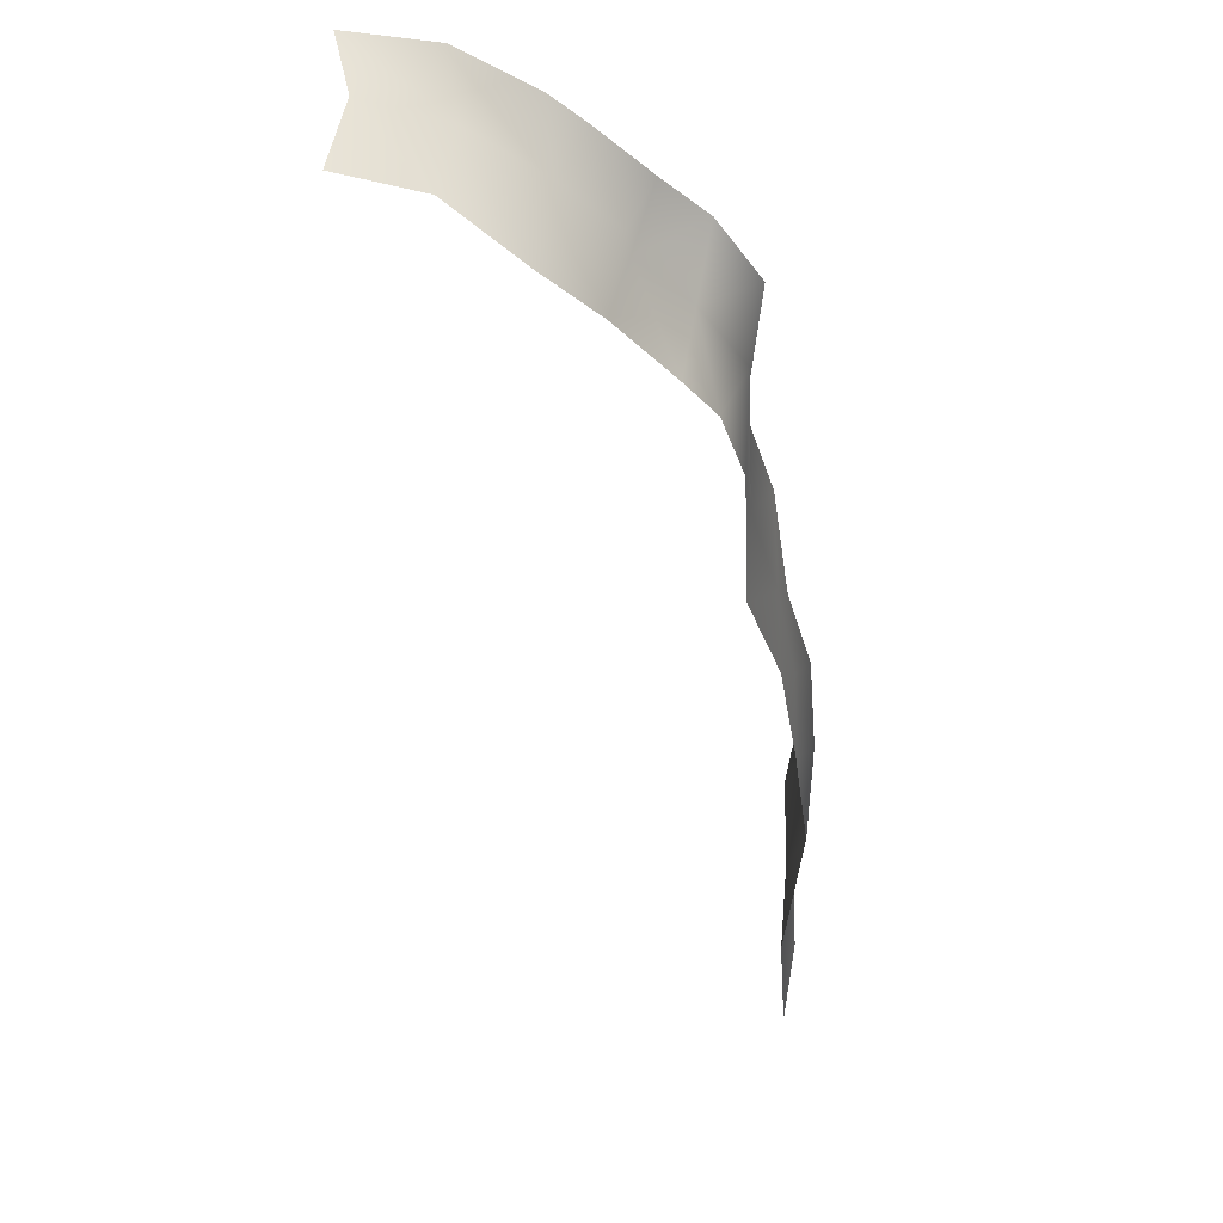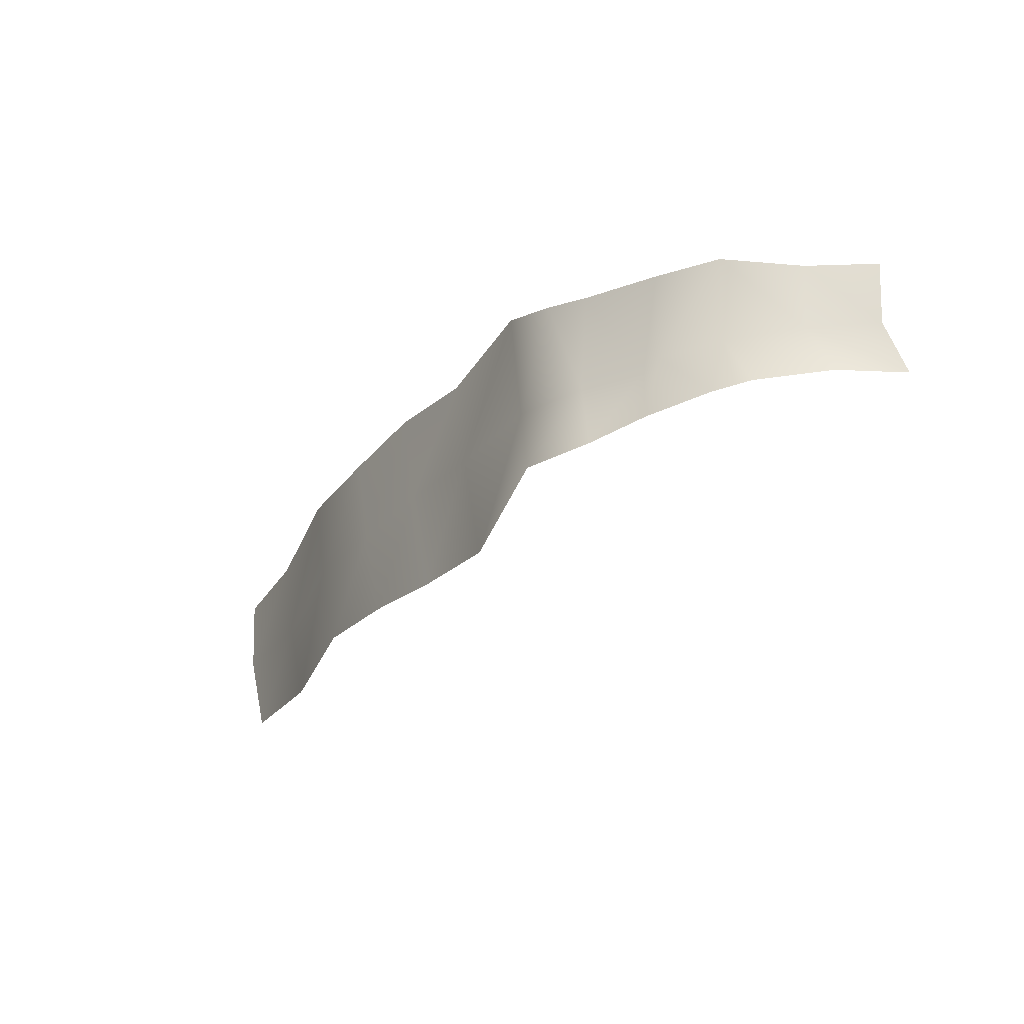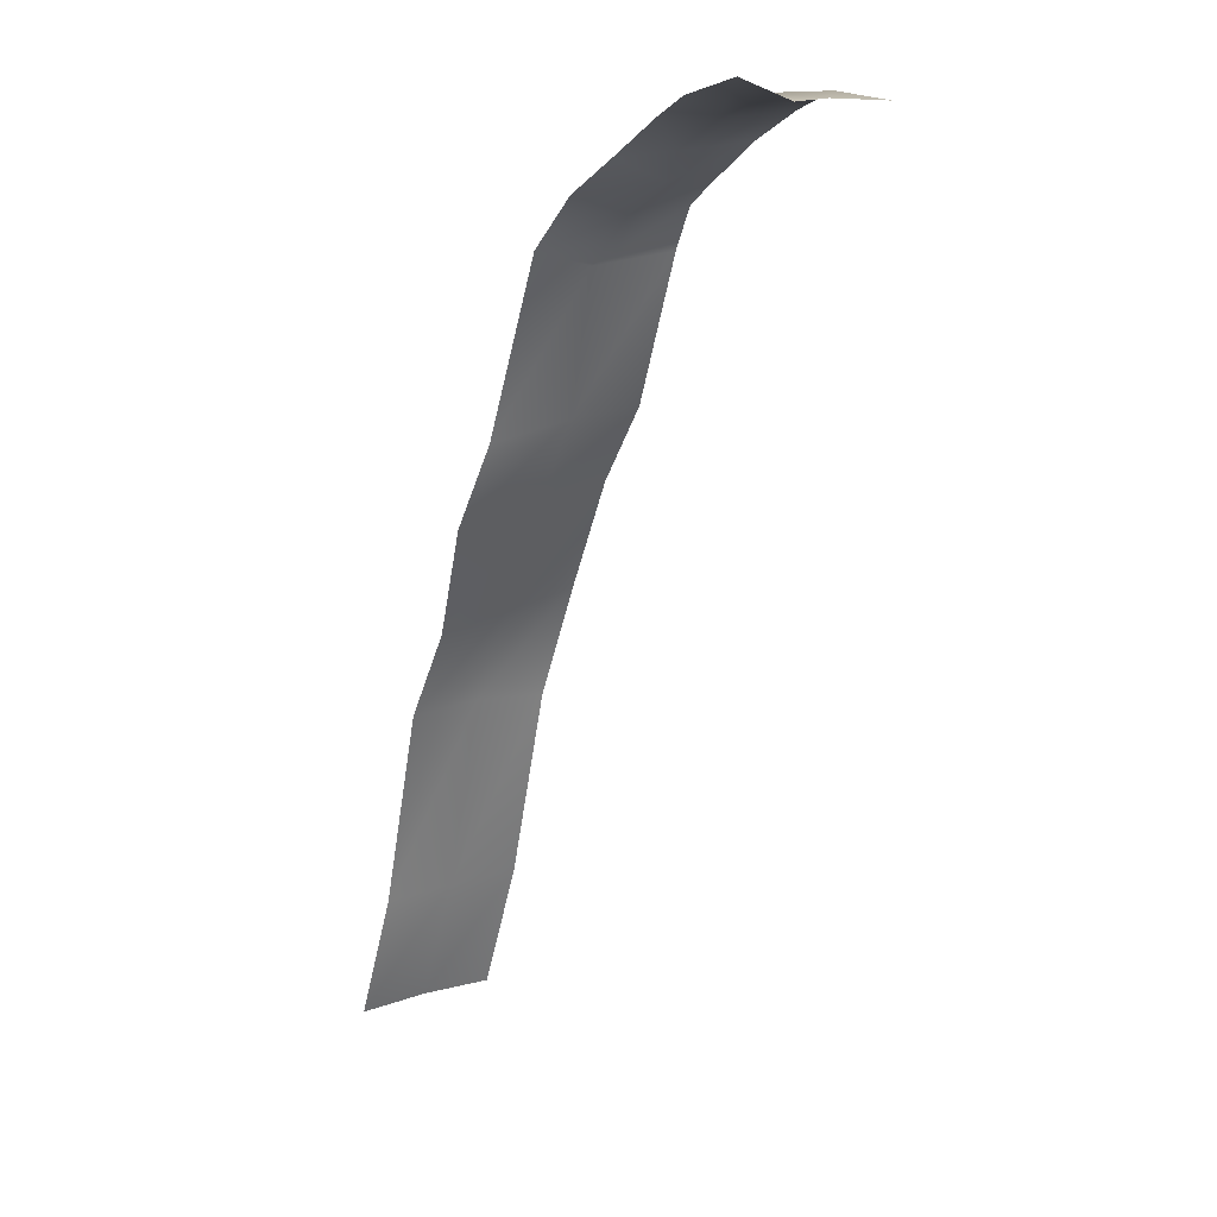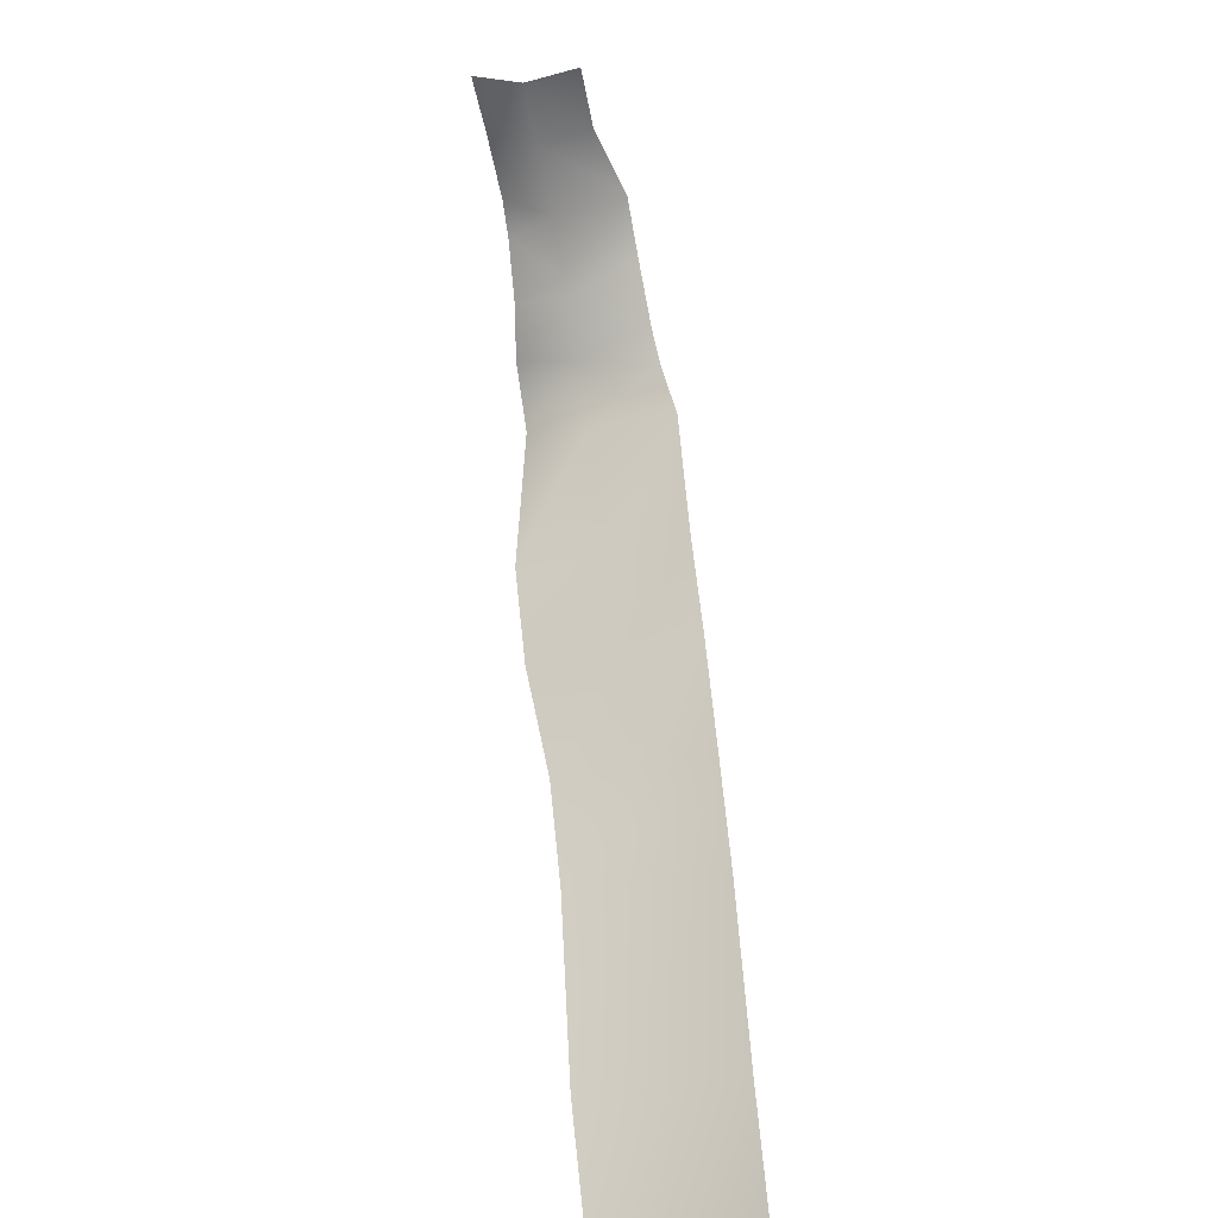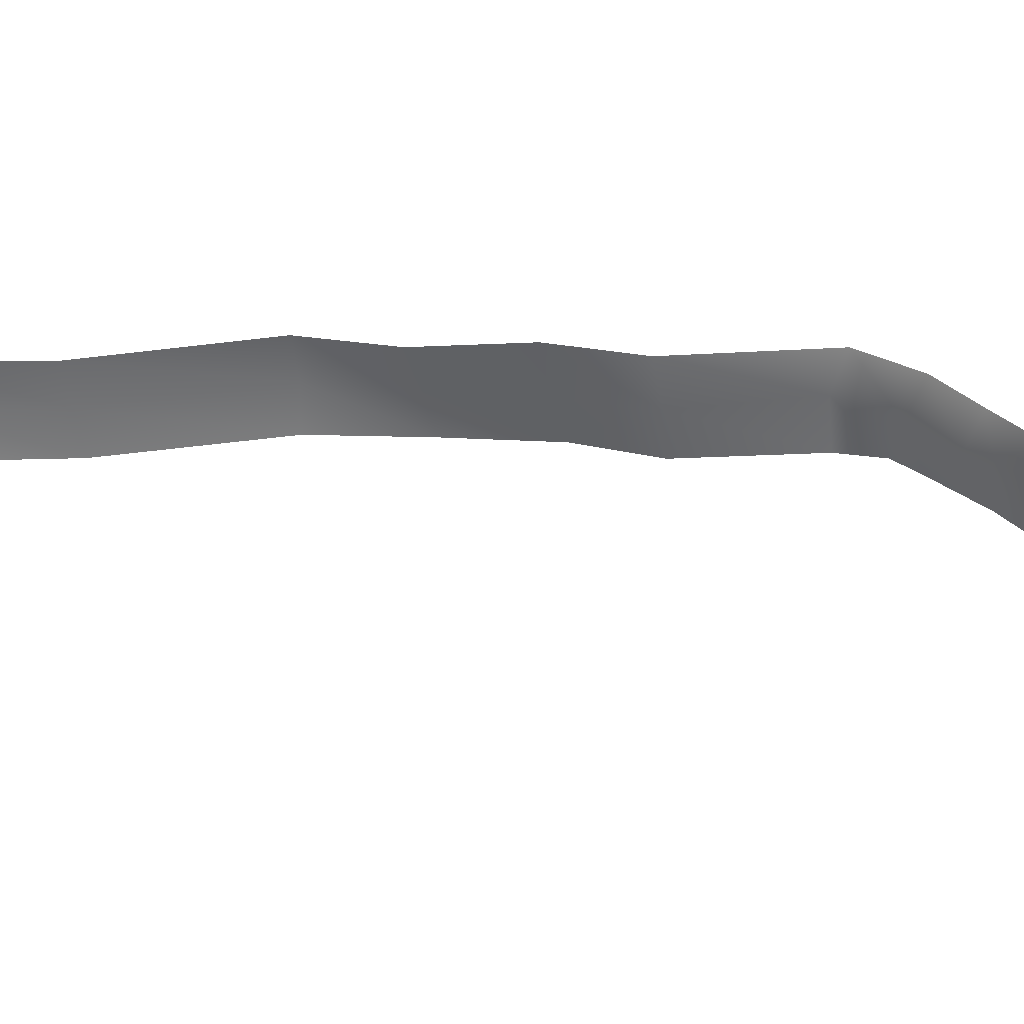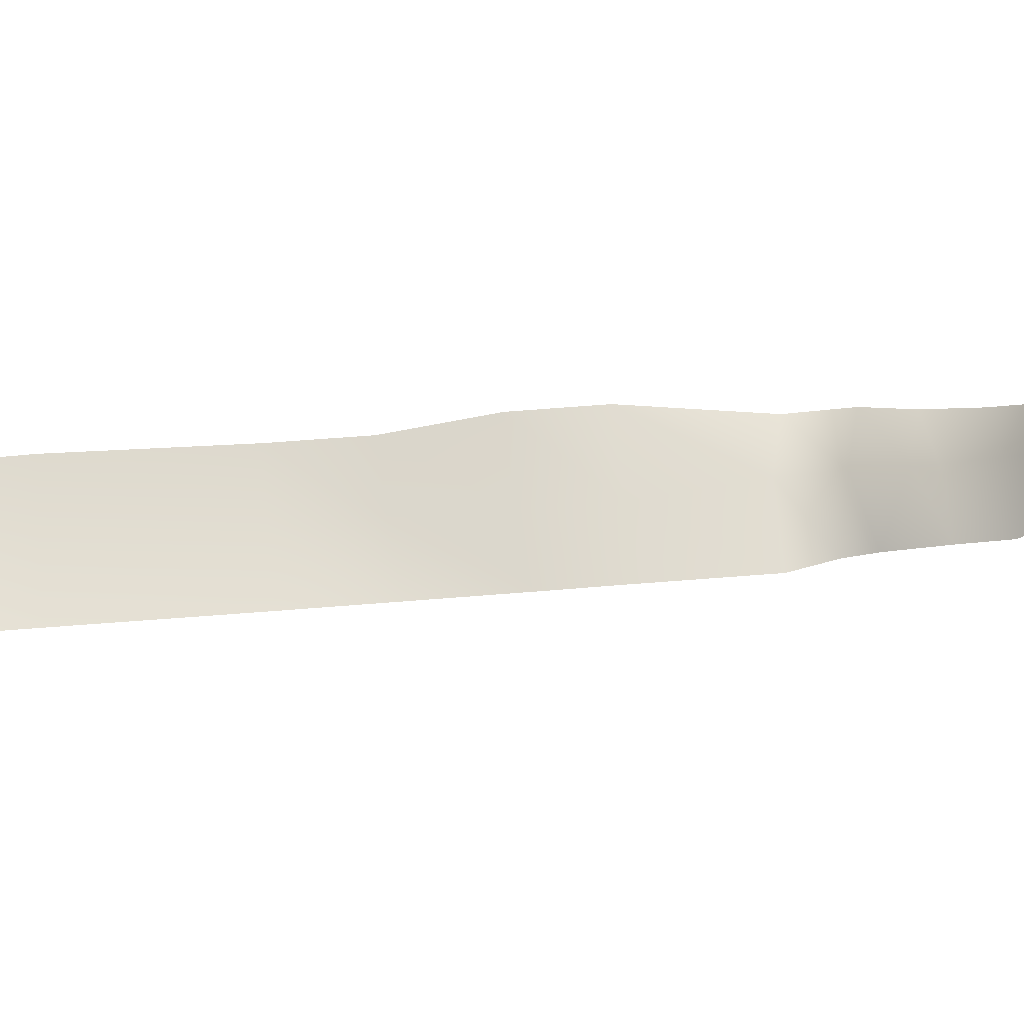
<metadata>
{"format":"obj","ext":"obj","renderer":"f3d","projection":"perspective","resolution":1024,"background":"white","views":[{"elev":-29.0,"azim":161.8,"up":"+Z"},{"elev":68.8,"azim":-11.3,"up":"+Y"},{"elev":12.2,"azim":47.7,"up":"+Y"},{"elev":-55.2,"azim":93.9,"up":"+Y"},{"elev":59.9,"azim":68.5,"up":"+Z"},{"elev":3.4,"azim":53.9,"up":"+Z"}]}
</metadata>
<code>
g Object05
v 123 530.6 66.99
v 130.8 534.1 24.93
v 92.71 515.9 63
v 100.5 519.6 20.95
v 86.03 501.7 63.16
v 66.59 499 15.71
v 55.74 485.5 59.17
v 48.35 487.8 11.8
v 25.45 459.5 55.19
v 30.29 464.6 3.984
v -3.808 381.1 43.32
v -8.668e-05 384.3 0.0001054
v -34.1 331.8 39.33
v -30.29 341.5 -3.984
v -64.39 272.4 35.35
v -60.58 279.7 -7.968
v -94.68 217.9 31.36
v -90.87 214 -11.95
v -125 104.3 27.38
v -121.2 104.3 -15.94
v -158.7 28.4 20.89
v -151.5 28.4 -19.92
v 129.4 541.2 94.69
v 110.5 531.8 92.85
v 79.82 513.1 91.54
v 52.2 495.4 92.6
v 21.91 468.1 88.61
v -5.365 373.7 94.54
v -35.66 326.5 90.56
v -64.92 265.8 78.77
v -95.21 216 74.78
v -125.5 104.3 70.8
v -159.2 28.4 64.31
v 161.2 542.4 72.93
v 168.5 543 41.13
v 167.6 549.2 100.6
v 198.4 540.4 77.04
v 205.7 539.2 45.24
v 204.8 539.2 104.7
f 3 1 2
f 2 4 3
f 5 3 4
f 4 6 5
f 7 5 6
f 6 8 7
f 9 7 8
f 8 10 9
f 11 9 10
f 10 12 11
f 13 11 12
f 12 14 13
f 15 13 14
f 14 16 15
f 17 15 16
f 16 18 17
f 19 17 18
f 18 20 19
f 21 19 20
f 20 22 21
f 24 23 1
f 1 3 24
f 25 24 3
f 3 5 25
f 26 25 5
f 5 7 26
f 27 26 7
f 7 9 27
f 28 27 9
f 9 11 28
f 29 28 11
f 11 13 29
f 30 29 13
f 13 15 30
f 31 30 15
f 15 17 31
f 32 31 17
f 17 19 32
f 33 32 19
f 19 21 33
f 2 34 35
f 34 2 1
f 1 36 34
f 36 1 23
f 35 37 38
f 37 35 34
f 34 39 37
f 39 34 36

</code>
